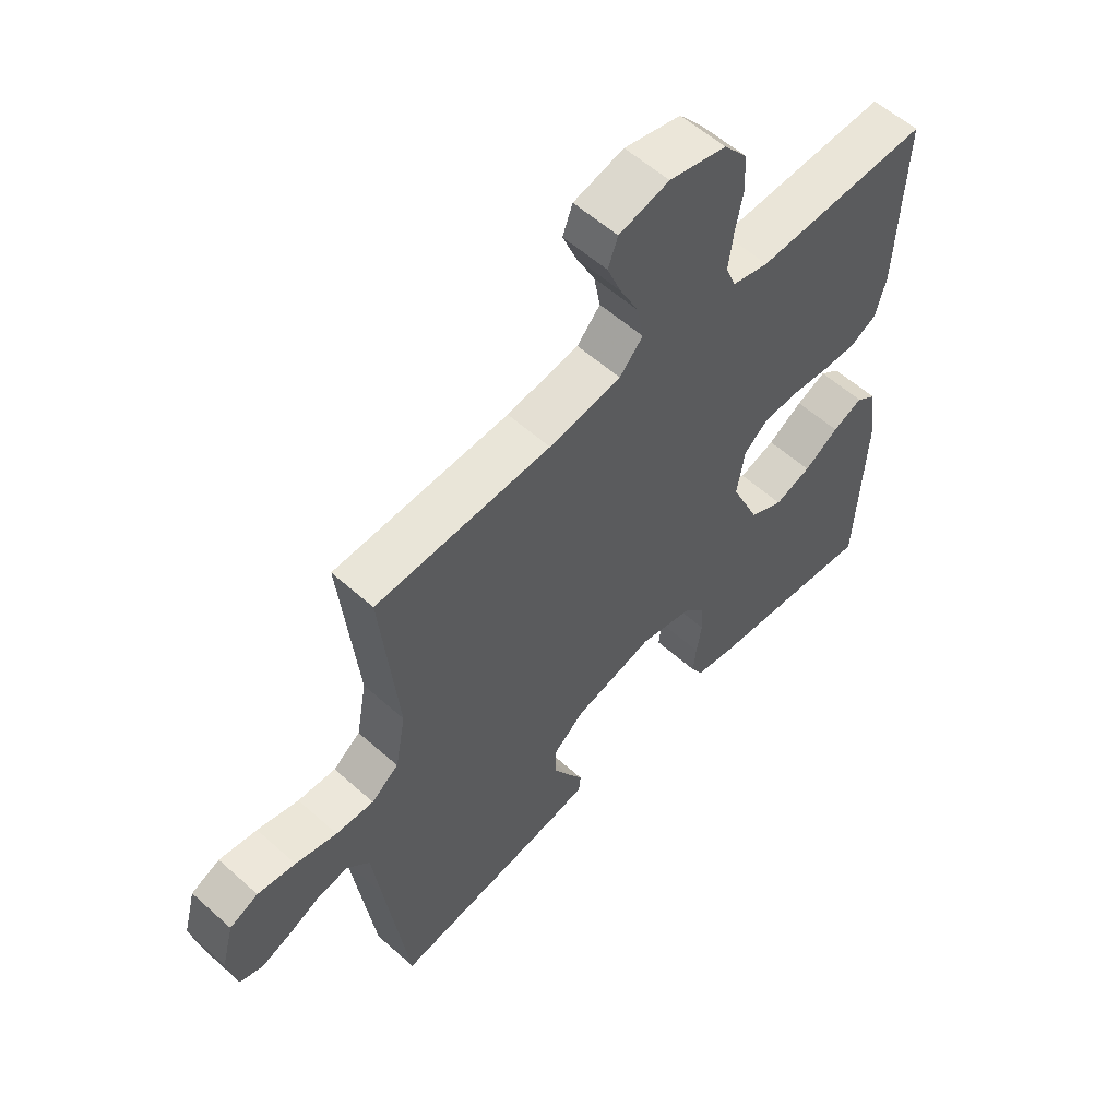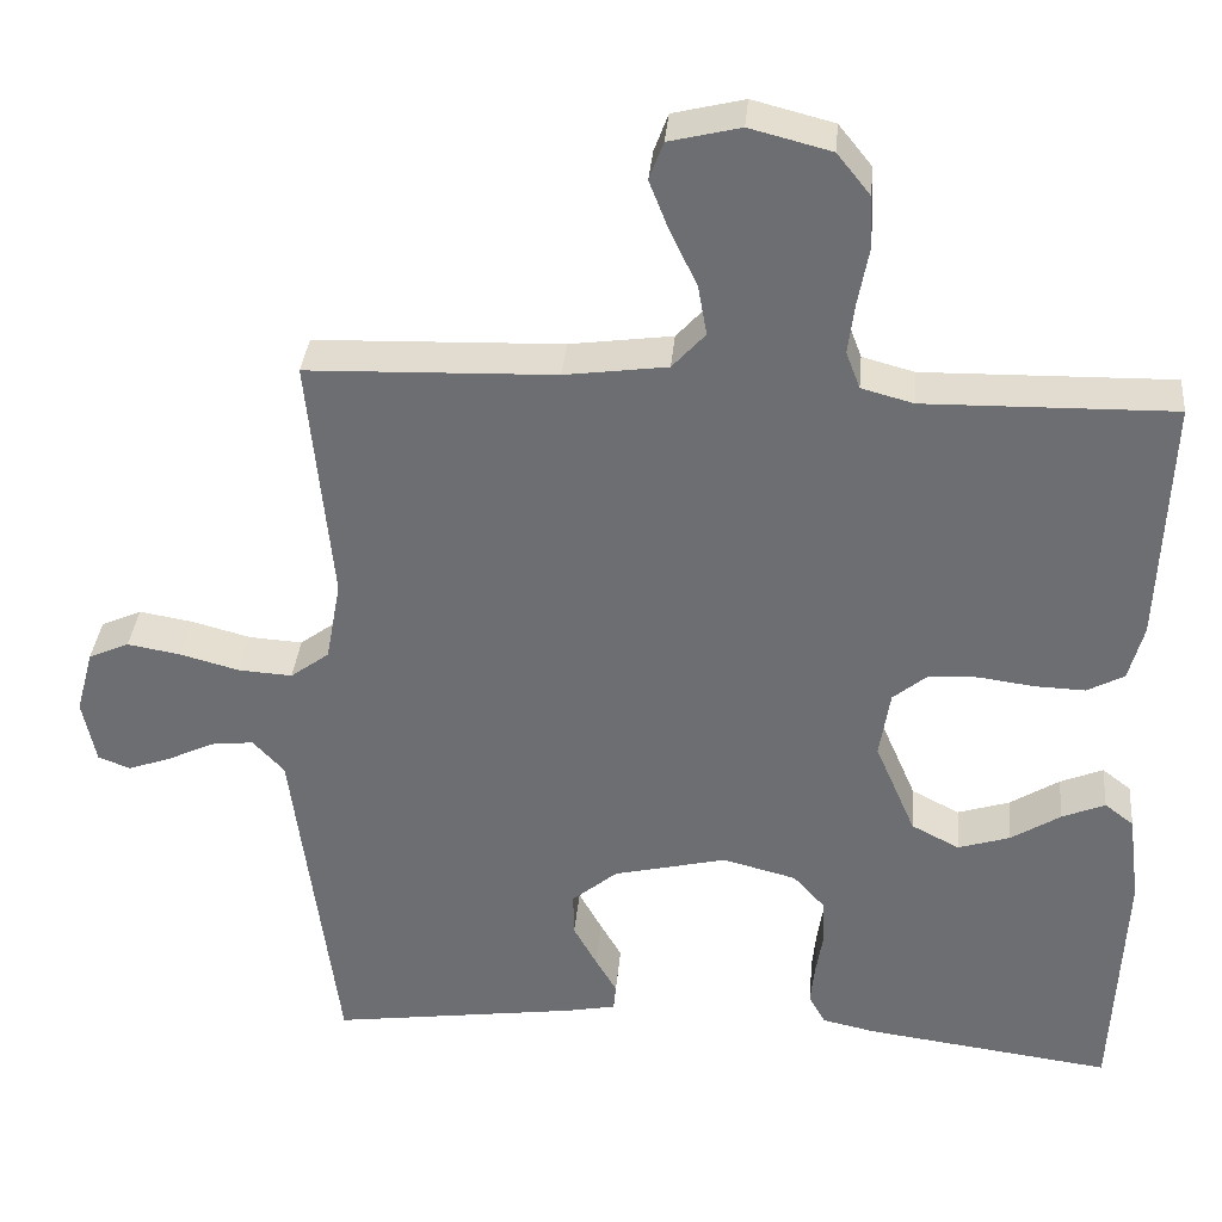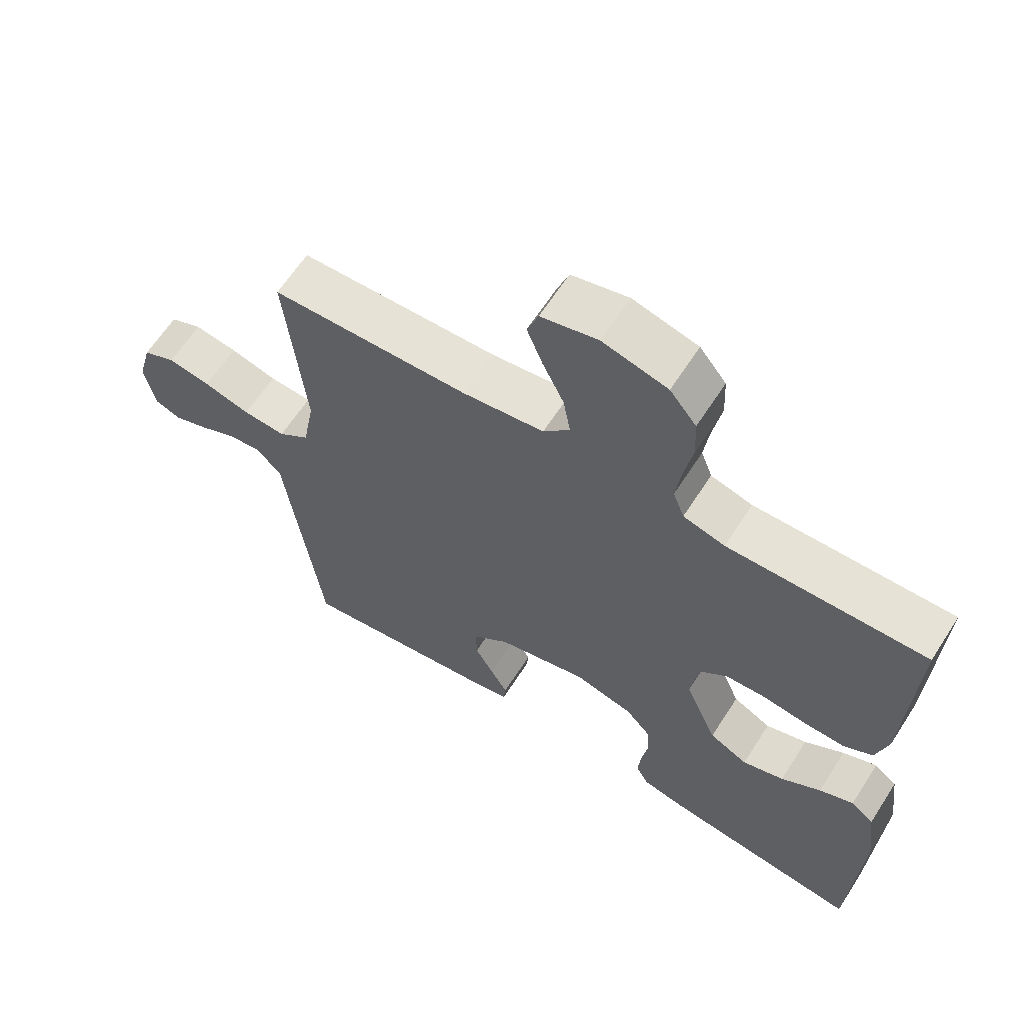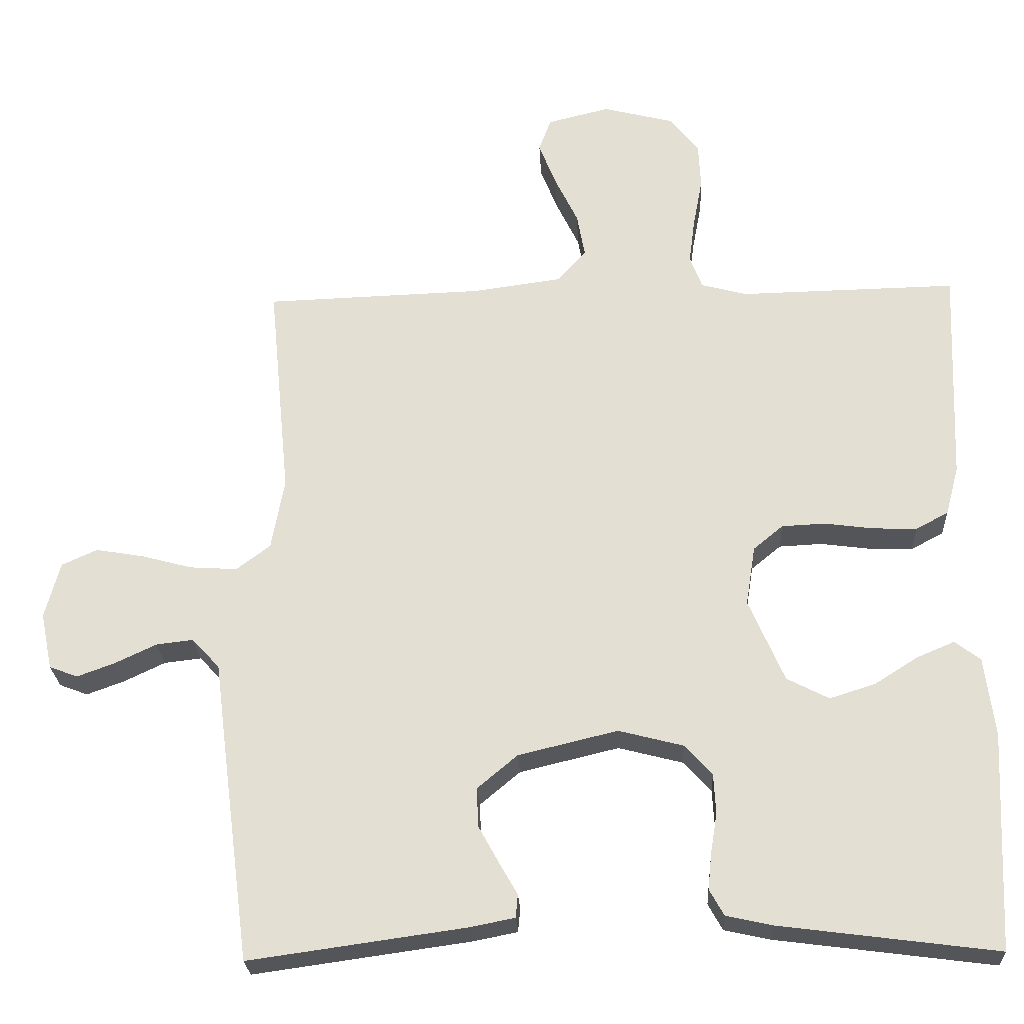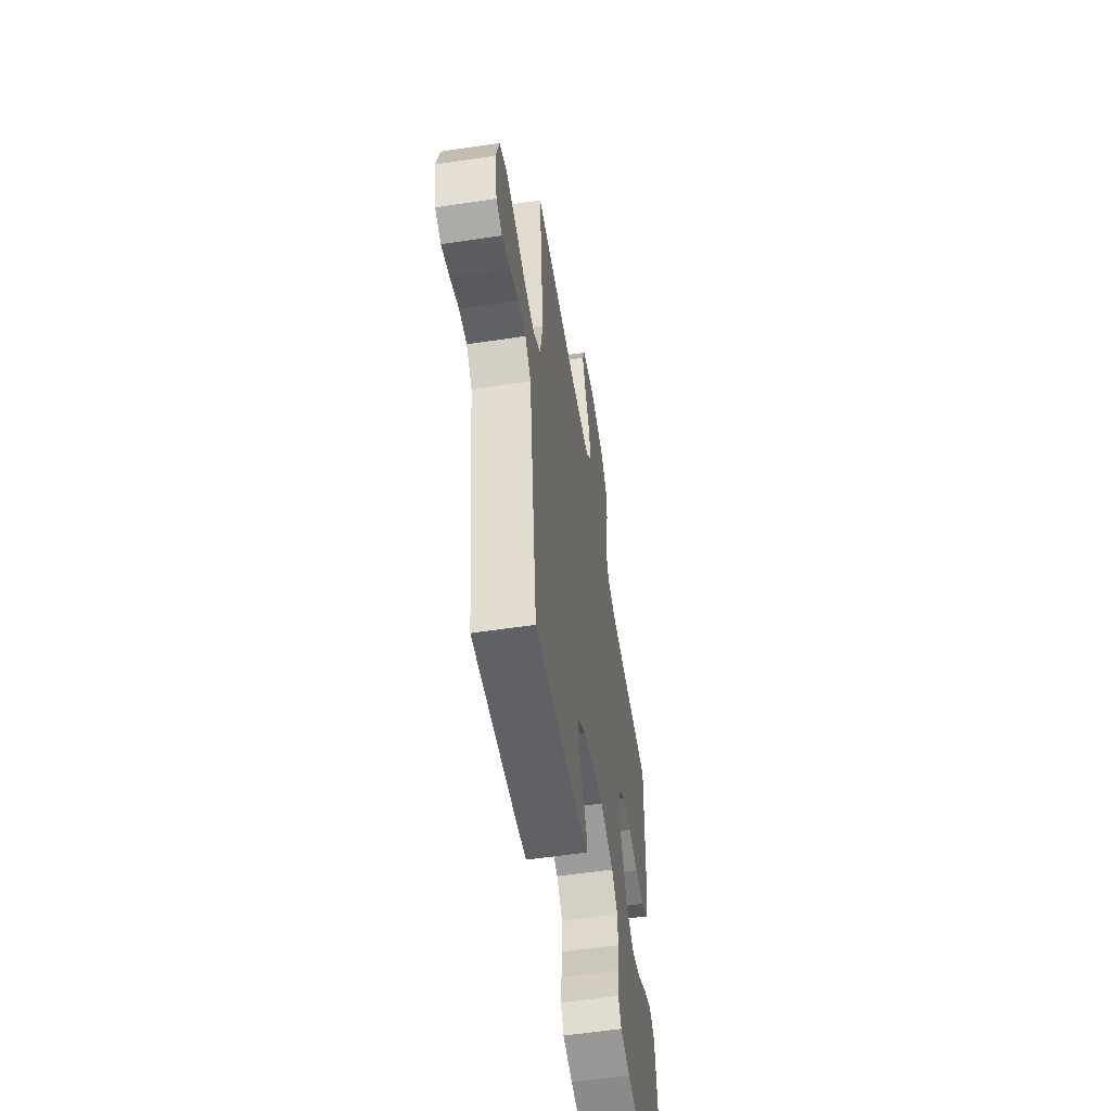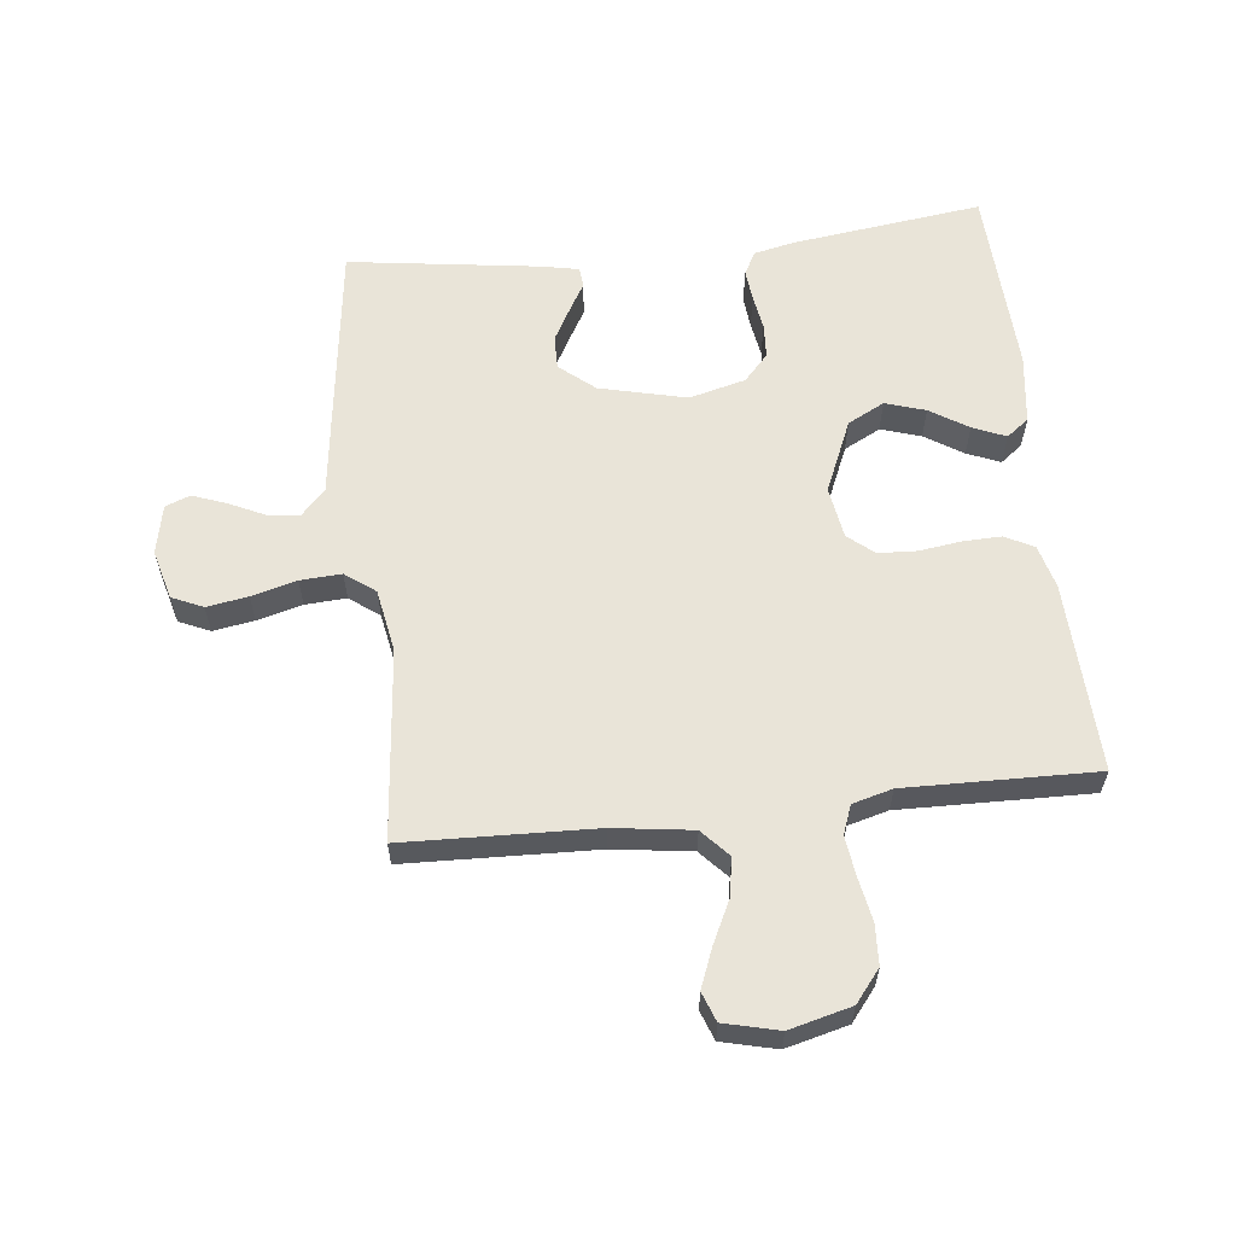
<metadata>
{"format":"obj","ext":"obj","renderer":"f3d","projection":"perspective","resolution":1024,"background":"white","views":[{"elev":57.3,"azim":-47.1,"up":"+Z"},{"elev":35.0,"azim":5.2,"up":"+Z"},{"elev":63.1,"azim":32.7,"up":"+Z"},{"elev":-25.0,"azim":2.7,"up":"+Z"},{"elev":-56.3,"azim":-81.0,"up":"+Z"},{"elev":60.2,"azim":-6.3,"up":"+Y"}]}
</metadata>
<code>
v -0.5 0.07 -0.5
v -0.539 0.07 -0.2
v -0.554 0.07 -0.082
v -0.592 0.07 -0.041
v -0.643 0.07 -0.047
v -0.7 0.07 -0.074
v -0.752 0.07 -0.093
v -0.791 0.07 -0.078
v -0.807 0.07 0
v -0.786 0.07 0.078
v -0.737 0.07 0.1
v -0.672 0.07 0.089
v -0.601 0.07 0.07
v -0.536 0.07 0.066
v -0.489 0.07 0.101
v -0.471 0.07 0.2
v -0.5 0.07 0.5
v -0.2 0.07 0.51
v -0.076 0.07 0.527
v -0.036 0.07 0.571
v -0.047 0.07 0.632
v -0.079 0.07 0.698
v -0.103 0.07 0.759
v -0.086 0.07 0.805
v 0 0.07 0.826
v 0.098 0.07 0.801
v 0.138 0.07 0.751
v 0.141 0.07 0.687
v 0.128 0.07 0.618
v 0.12 0.07 0.556
v 0.137 0.07 0.511
v 0.2 0.07 0.494
v 0.5 0.07 0.5
v 0.488 0.07 0.2
v 0.47 0.07 0.132
v 0.425 0.07 0.108
v 0.364 0.07 0.11
v 0.297 0.07 0.119
v 0.237 0.07 0.116
v 0.196 0.07 0.082
v 0.183 0.07 0
v 0.232 0.07 -0.114
v 0.29 0.07 -0.144
v 0.353 0.07 -0.124
v 0.413 0.07 -0.086
v 0.465 0.07 -0.064
v 0.5 0.07 -0.091
v 0.514 0.07 -0.2
v 0.5 0.07 -0.5
v 0.2 0.07 -0.461
v 0.136 0.07 -0.447
v 0.116 0.07 -0.411
v 0.121 0.07 -0.361
v 0.13 0.07 -0.305
v 0.127 0.07 -0.251
v 0.089 0.07 -0.209
v 0 0.07 -0.186
v -0.137 0.07 -0.219
v -0.192 0.07 -0.265
v -0.191 0.07 -0.318
v -0.163 0.07 -0.369
v -0.137 0.07 -0.414
v -0.14 0.07 -0.446
v -0.2 0.07 -0.458
v -0.5 0 -0.5
v -0.539 0 -0.2
v -0.554 0 -0.082
v -0.592 0 -0.041
v -0.643 0 -0.047
v -0.7 0 -0.074
v -0.752 0 -0.093
v -0.791 0 -0.078
v -0.807 0 0
v -0.786 0 0.078
v -0.737 0 0.1
v -0.672 0 0.089
v -0.601 0 0.07
v -0.536 0 0.066
v -0.489 0 0.101
v -0.471 0 0.2
v -0.5 0 0.5
v -0.2 0 0.51
v -0.076 0 0.527
v -0.036 0 0.571
v -0.047 0 0.632
v -0.079 0 0.698
v -0.103 0 0.759
v -0.086 0 0.805
v 0 0 0.826
v 0.098 0 0.801
v 0.138 0 0.751
v 0.141 0 0.687
v 0.128 0 0.618
v 0.12 0 0.556
v 0.137 0 0.511
v 0.2 0 0.494
v 0.5 0 0.5
v 0.488 0 0.2
v 0.47 0 0.132
v 0.425 0 0.108
v 0.364 0 0.11
v 0.297 0 0.119
v 0.237 0 0.116
v 0.196 0 0.082
v 0.183 0 0
v 0.232 0 -0.114
v 0.29 0 -0.144
v 0.353 0 -0.124
v 0.413 0 -0.086
v 0.465 0 -0.064
v 0.5 0 -0.091
v 0.514 0 -0.2
v 0.5 0 -0.5
v 0.2 0 -0.461
v 0.136 0 -0.447
v 0.116 0 -0.411
v 0.121 0 -0.361
v 0.13 0 -0.305
v 0.127 0 -0.251
v 0.089 0 -0.209
v 0 0 -0.186
v -0.137 0 -0.219
v -0.192 0 -0.265
v -0.191 0 -0.318
v -0.163 0 -0.369
v -0.137 0 -0.414
v -0.14 0 -0.446
v -0.2 0 -0.458
f 61 62 63 64
f 60 61 64 1
f 59 60 1 2
f 58 59 2 3
f 57 58 3 4
f 51 52 53 54
f 49 50 51 54
f 49 54 55
f 48 49 55 56
f 44 45 46 47
f 43 44 47 48
f 35 36 37 38
f 35 38 39
f 32 33 34 35
f 31 32 35 39
f 30 31 39 40
f 26 27 28 29
f 26 29 30
f 25 26 30
f 21 22 23 24
f 21 24 25 30
f 16 17 18
f 15 16 18 19
f 10 11 12 13
f 10 13 14
f 9 10 14
f 8 9 14
f 5 6 7 8
f 5 8 14
f 4 5 14 15
f 43 48 56 57
f 42 43 57 4
f 41 42 4 15
f 40 41 15 19
f 20 21 30 40
f 19 20 40
f 128 127 126 125
f 65 128 125 124
f 66 65 124 123
f 67 66 123 122
f 68 67 122 121
f 118 117 116 115
f 118 115 114 113
f 119 118 113
f 120 119 113 112
f 111 110 109 108
f 112 111 108 107
f 102 101 100 99
f 103 102 99
f 99 98 97 96
f 103 99 96 95
f 104 103 95 94
f 93 92 91 90
f 94 93 90
f 94 90 89
f 88 87 86 85
f 94 89 88 85
f 82 81 80
f 83 82 80 79
f 77 76 75 74
f 78 77 74
f 78 74 73
f 78 73 72
f 72 71 70 69
f 78 72 69
f 79 78 69 68
f 121 120 112 107
f 68 121 107 106
f 79 68 106 105
f 83 79 105 104
f 104 94 85 84
f 104 84 83
f 1 65 66 2
f 2 66 67 3
f 3 67 68 4
f 4 68 69 5
f 5 69 70 6
f 6 70 71 7
f 7 71 72 8
f 8 72 73 9
f 9 73 74 10
f 10 74 75 11
f 11 75 76 12
f 12 76 77 13
f 13 77 78 14
f 14 78 79 15
f 15 79 80 16
f 16 80 81 17
f 17 81 82 18
f 18 82 83 19
f 19 83 84 20
f 20 84 85 21
f 21 85 86 22
f 22 86 87 23
f 23 87 88 24
f 24 88 89 25
f 25 89 90 26
f 26 90 91 27
f 27 91 92 28
f 28 92 93 29
f 29 93 94 30
f 30 94 95 31
f 31 95 96 32
f 32 96 97 33
f 33 97 98 34
f 34 98 99 35
f 35 99 100 36
f 36 100 101 37
f 37 101 102 38
f 38 102 103 39
f 39 103 104 40
f 40 104 105 41
f 41 105 106 42
f 42 106 107 43
f 43 107 108 44
f 44 108 109 45
f 45 109 110 46
f 46 110 111 47
f 47 111 112 48
f 48 112 113 49
f 49 113 114 50
f 50 114 115 51
f 51 115 116 52
f 52 116 117 53
f 53 117 118 54
f 54 118 119 55
f 55 119 120 56
f 56 120 121 57
f 57 121 122 58
f 58 122 123 59
f 59 123 124 60
f 60 124 125 61
f 61 125 126 62
f 62 126 127 63
f 63 127 128 64
f 64 128 65 1

</code>
